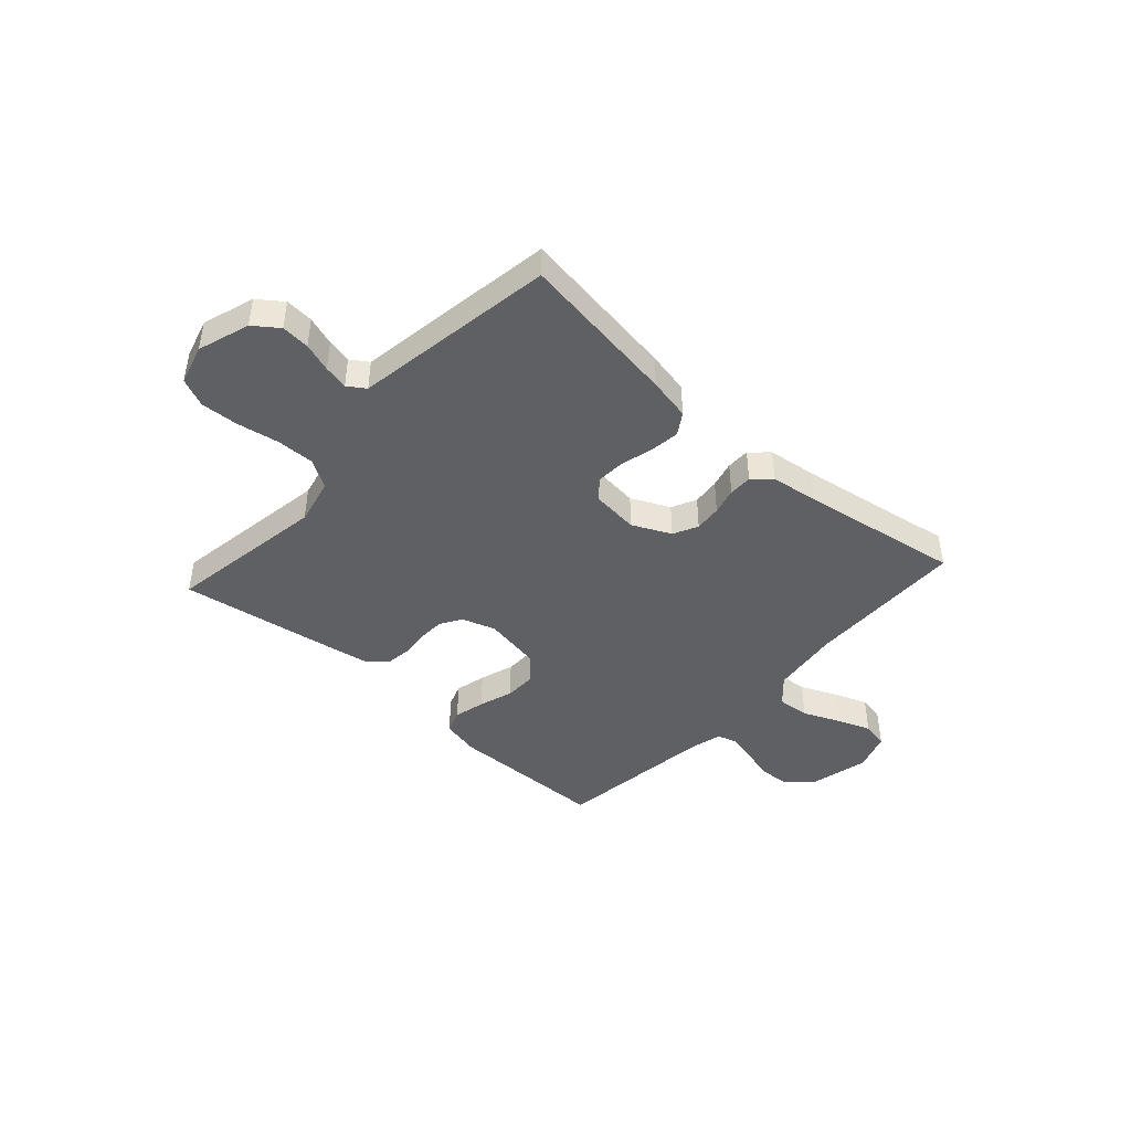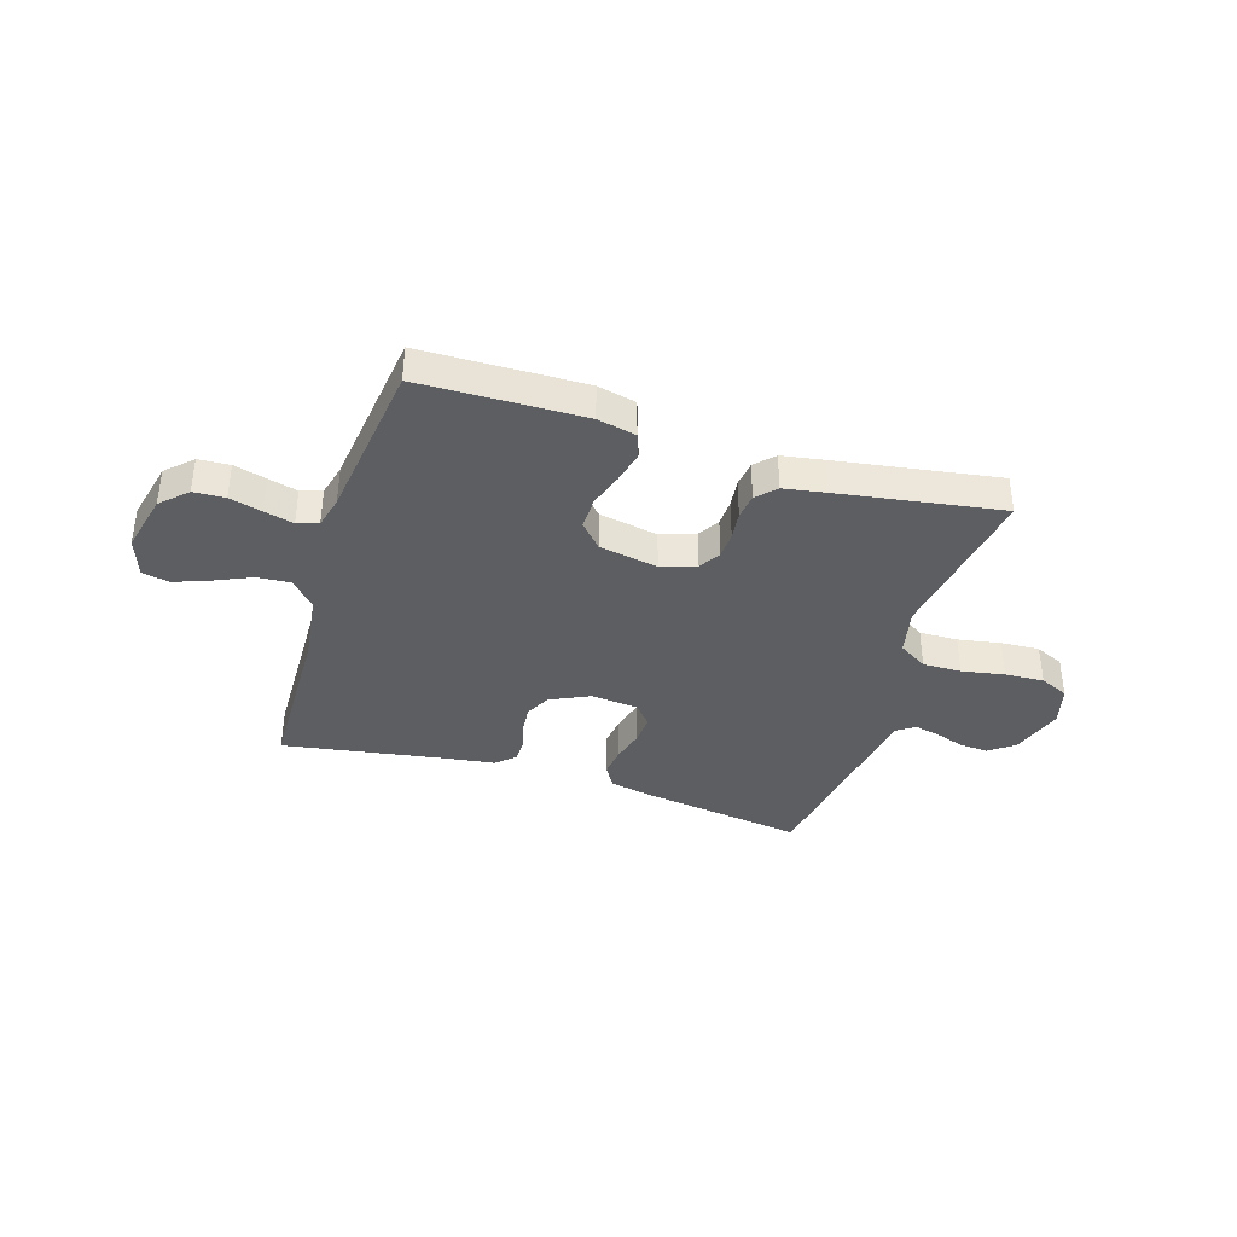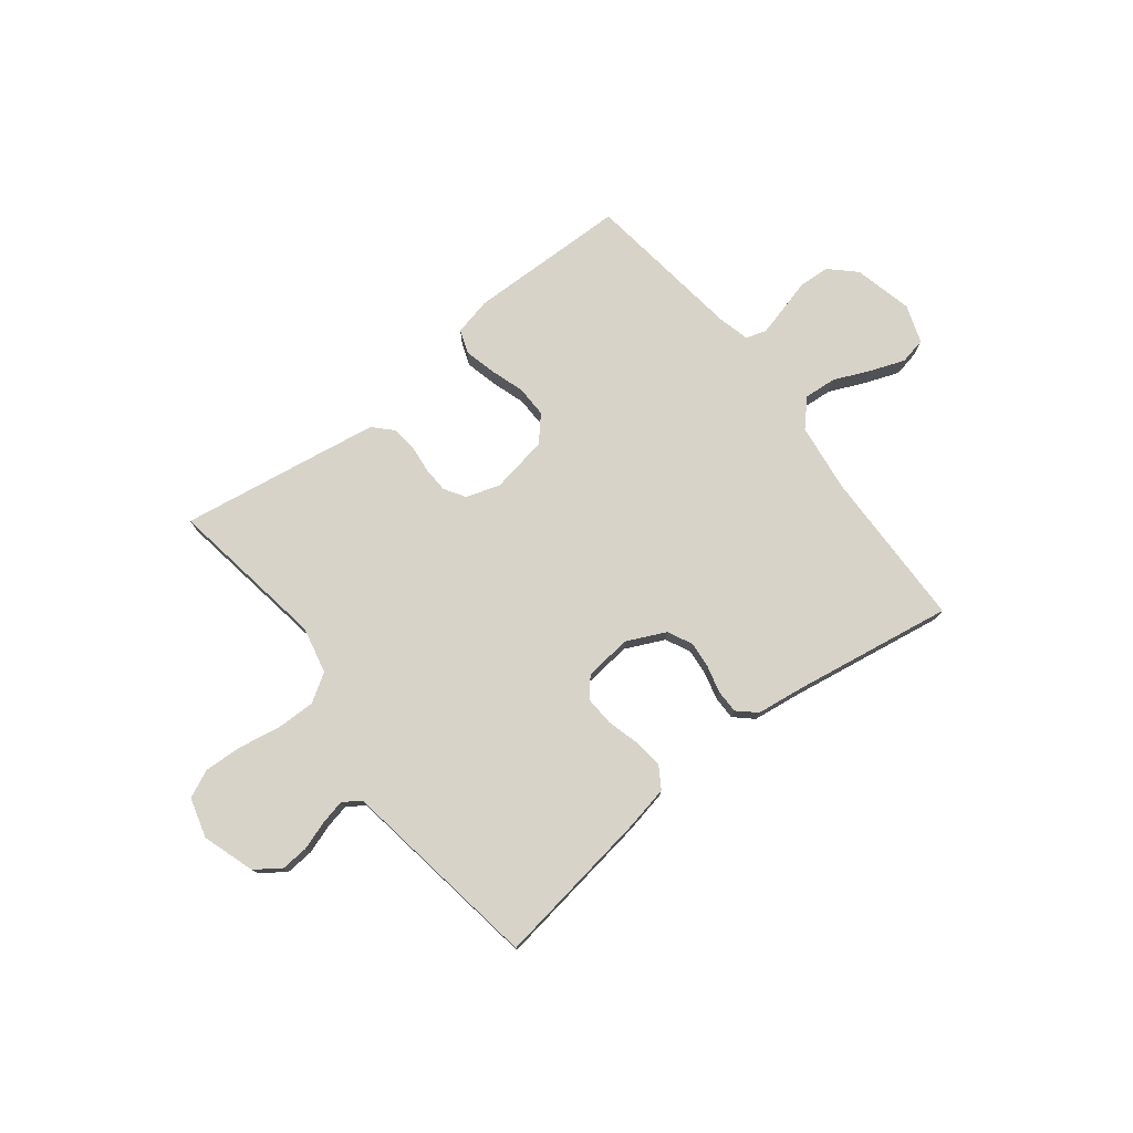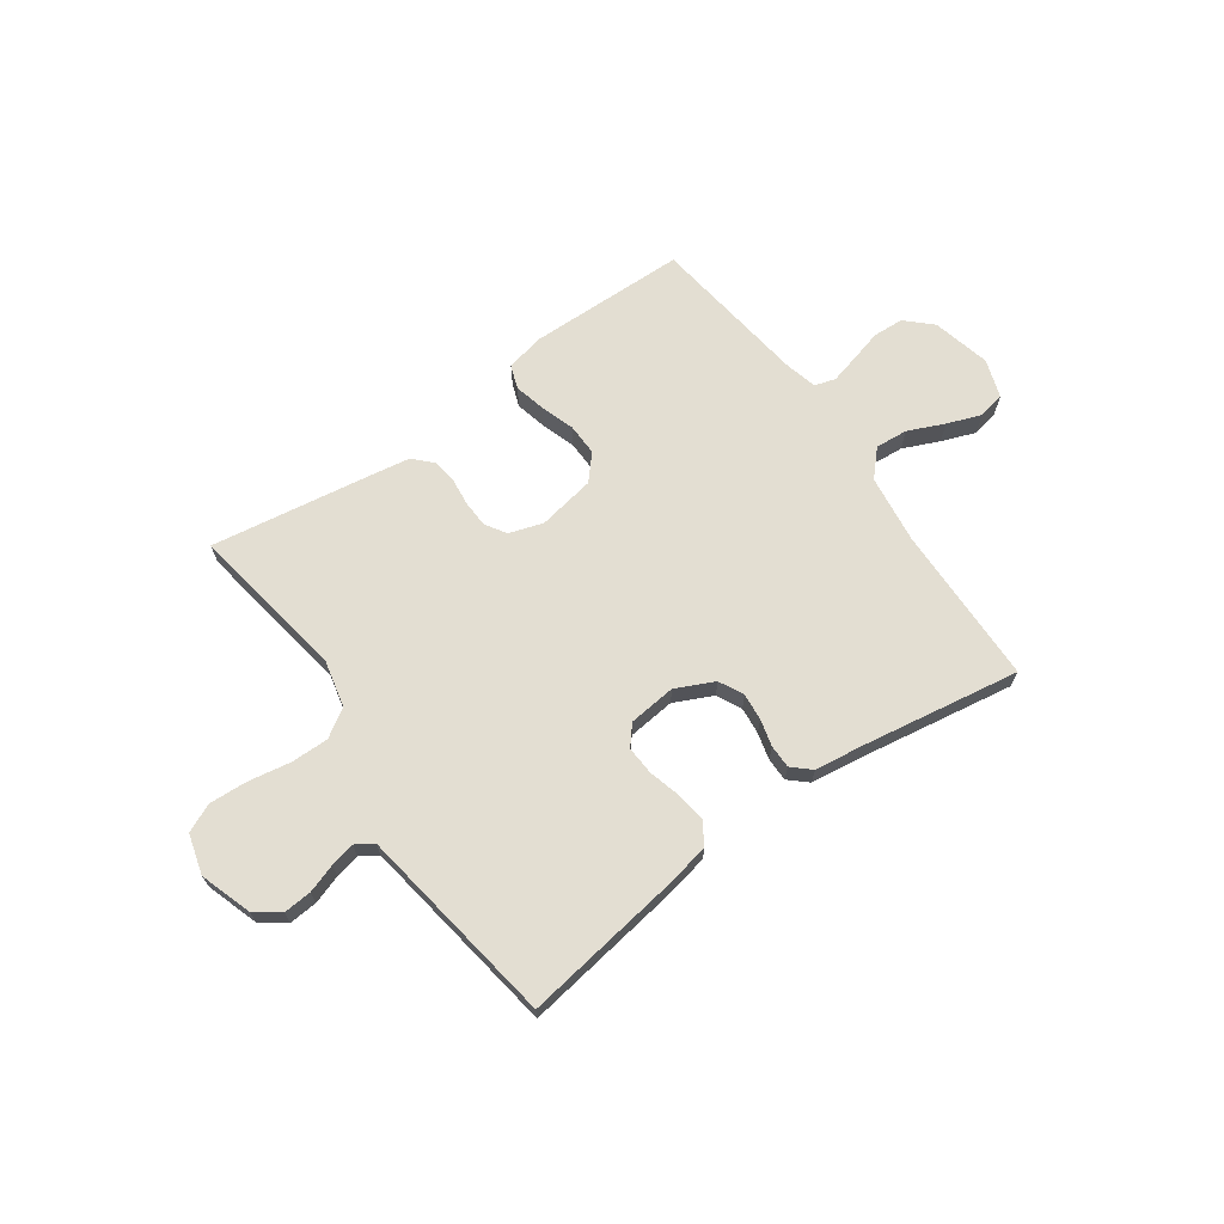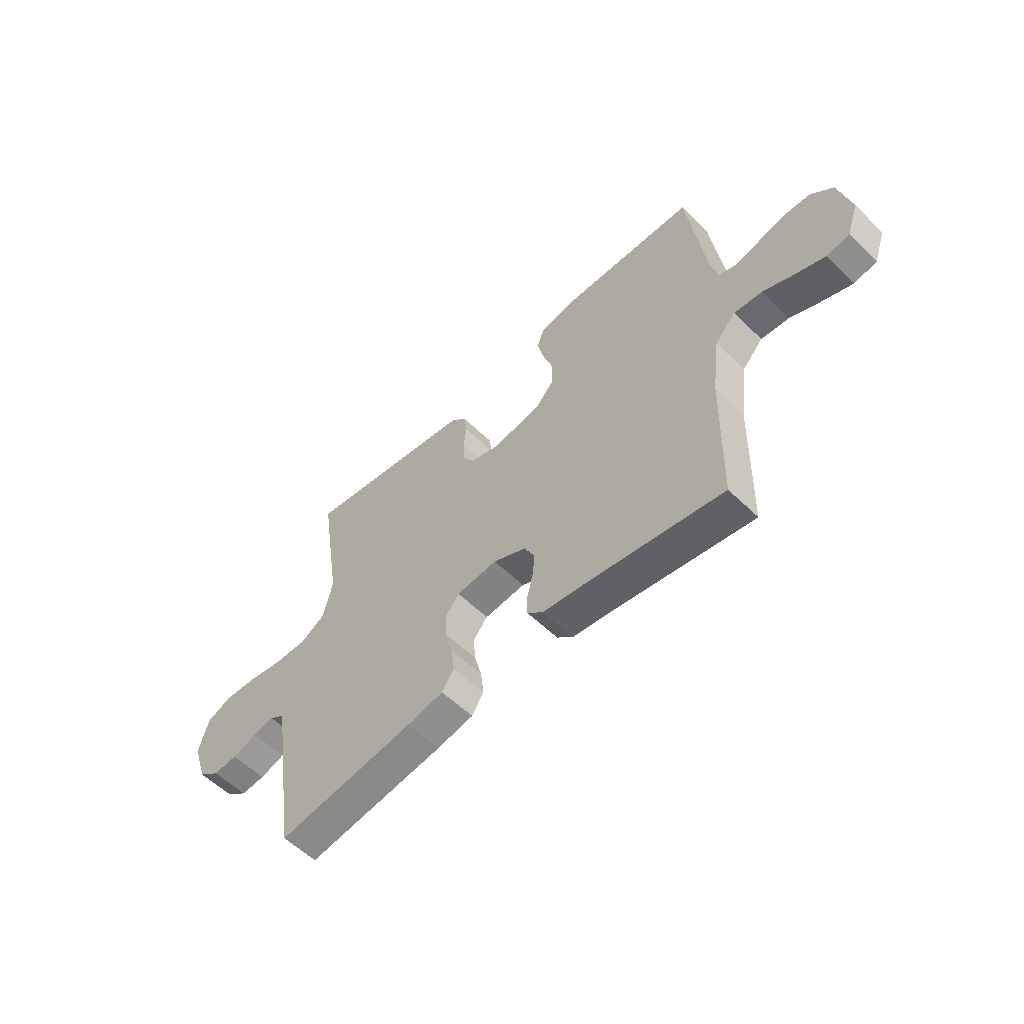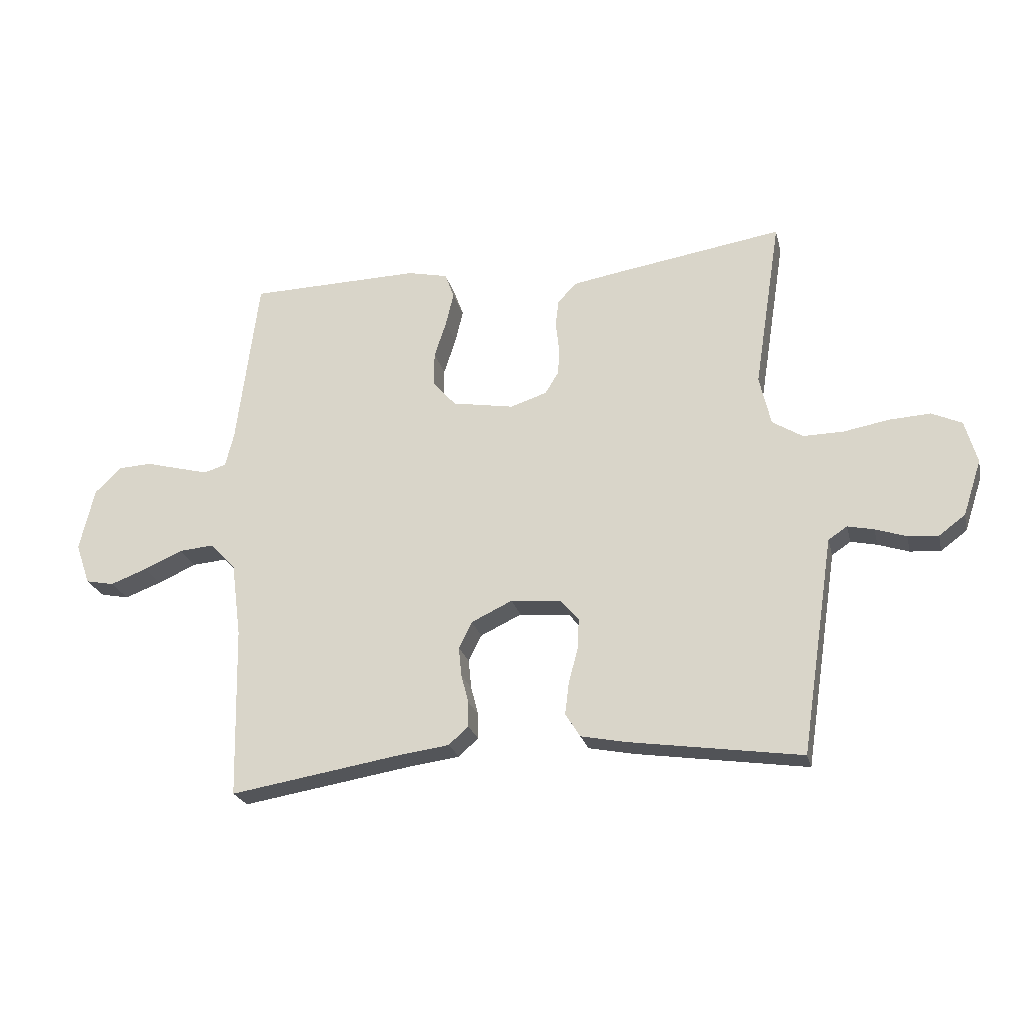
<metadata>
{"format":"obj","ext":"obj","renderer":"f3d","projection":"perspective","resolution":1024,"background":"white","views":[{"elev":-43.9,"azim":137.9,"up":"+Y"},{"elev":-38.0,"azim":-17.3,"up":"+Y"},{"elev":76.1,"azim":142.0,"up":"+Y"},{"elev":67.7,"azim":144.6,"up":"+Y"},{"elev":-56.7,"azim":-135.4,"up":"+Z"},{"elev":-23.6,"azim":13.3,"up":"+Z"}]}
</metadata>
<code>
v -0.5 0.07 -0.5
v -0.507 0.07 -0.2
v -0.524 0.07 -0.071
v -0.569 0.07 -0.023
v -0.63 0.07 -0.028
v -0.698 0.07 -0.058
v -0.762 0.07 -0.082
v -0.812 0.07 -0.072
v -0.837 0.07 0
v -0.811 0.07 0.11
v -0.764 0.07 0.155
v -0.706 0.07 0.158
v -0.646 0.07 0.142
v -0.592 0.07 0.128
v -0.553 0.07 0.14
v -0.538 0.07 0.2
v -0.5 0.07 0.5
v -0.2 0.07 0.506
v -0.129 0.07 0.49
v -0.113 0.07 0.446
v -0.127 0.07 0.387
v -0.148 0.07 0.323
v -0.149 0.07 0.263
v -0.108 0.07 0.217
v 0 0.07 0.198
v 0.064 0.07 0.219
v 0.088 0.07 0.258
v 0.09 0.07 0.307
v 0.084 0.07 0.359
v 0.09 0.07 0.406
v 0.123 0.07 0.44
v 0.2 0.07 0.453
v 0.5 0.07 0.5
v 0.453 0.07 0.2
v 0.473 0.07 0.113
v 0.526 0.07 0.08
v 0.597 0.07 0.081
v 0.676 0.07 0.095
v 0.748 0.07 0.099
v 0.801 0.07 0.075
v 0.822 0.07 0
v 0.79 0.07 -0.097
v 0.744 0.07 -0.131
v 0.691 0.07 -0.127
v 0.637 0.07 -0.109
v 0.591 0.07 -0.099
v 0.558 0.07 -0.121
v 0.546 0.07 -0.2
v 0.5 0.07 -0.5
v 0.2 0.07 -0.456
v 0.12 0.07 -0.44
v 0.094 0.07 -0.399
v 0.101 0.07 -0.343
v 0.117 0.07 -0.283
v 0.12 0.07 -0.229
v 0.089 0.07 -0.192
v 0 0.07 -0.183
v -0.072 0.07 -0.217
v -0.095 0.07 -0.263
v -0.09 0.07 -0.314
v -0.077 0.07 -0.364
v -0.077 0.07 -0.408
v -0.111 0.07 -0.439
v -0.2 0.07 -0.451
v -0.5 0 -0.5
v -0.507 0 -0.2
v -0.524 0 -0.071
v -0.569 0 -0.023
v -0.63 0 -0.028
v -0.698 0 -0.058
v -0.762 0 -0.082
v -0.812 0 -0.072
v -0.837 0 0
v -0.811 0 0.11
v -0.764 0 0.155
v -0.706 0 0.158
v -0.646 0 0.142
v -0.592 0 0.128
v -0.553 0 0.14
v -0.538 0 0.2
v -0.5 0 0.5
v -0.2 0 0.506
v -0.129 0 0.49
v -0.113 0 0.446
v -0.127 0 0.387
v -0.148 0 0.323
v -0.149 0 0.263
v -0.108 0 0.217
v 0 0 0.198
v 0.064 0 0.219
v 0.088 0 0.258
v 0.09 0 0.307
v 0.084 0 0.359
v 0.09 0 0.406
v 0.123 0 0.44
v 0.2 0 0.453
v 0.5 0 0.5
v 0.453 0 0.2
v 0.473 0 0.113
v 0.526 0 0.08
v 0.597 0 0.081
v 0.676 0 0.095
v 0.748 0 0.099
v 0.801 0 0.075
v 0.822 0 0
v 0.79 0 -0.097
v 0.744 0 -0.131
v 0.691 0 -0.127
v 0.637 0 -0.109
v 0.591 0 -0.099
v 0.558 0 -0.121
v 0.546 0 -0.2
v 0.5 0 -0.5
v 0.2 0 -0.456
v 0.12 0 -0.44
v 0.094 0 -0.399
v 0.101 0 -0.343
v 0.117 0 -0.283
v 0.12 0 -0.229
v 0.089 0 -0.192
v 0 0 -0.183
v -0.072 0 -0.217
v -0.095 0 -0.263
v -0.09 0 -0.314
v -0.077 0 -0.364
v -0.077 0 -0.408
v -0.111 0 -0.439
v -0.2 0 -0.451
f 61 62 63 64
f 60 61 64 1
f 59 60 1 2
f 58 59 2 3
f 57 58 3 4
f 56 57 4
f 51 52 53 54
f 51 54 55
f 50 51 55
f 47 48 49 50
f 47 50 55
f 46 47 55 56
f 42 43 44 45
f 42 45 46
f 41 42 46
f 37 38 39 40
f 36 37 40 41
f 31 32 33 34
f 31 34 35
f 28 29 30 31
f 27 28 31 35
f 26 27 35 36
f 19 20 21 22
f 17 18 19 22
f 16 17 22 23
f 15 16 23 24
f 10 11 12 13
f 10 13 14
f 9 10 14
f 5 6 7 8
f 5 8 9 14
f 41 46 56 4
f 25 26 36
f 25 36 41 4
f 14 15 24 25
f 4 5 14 25
f 128 127 126 125
f 65 128 125 124
f 66 65 124 123
f 67 66 123 122
f 68 67 122 121
f 68 121 120
f 118 117 116 115
f 119 118 115
f 119 115 114
f 114 113 112 111
f 119 114 111
f 120 119 111 110
f 109 108 107 106
f 110 109 106
f 110 106 105
f 104 103 102 101
f 105 104 101 100
f 98 97 96 95
f 99 98 95
f 95 94 93 92
f 99 95 92 91
f 100 99 91 90
f 86 85 84 83
f 86 83 82 81
f 87 86 81 80
f 88 87 80 79
f 77 76 75 74
f 78 77 74
f 78 74 73
f 72 71 70 69
f 78 73 72 69
f 68 120 110 105
f 100 90 89
f 68 105 100 89
f 89 88 79 78
f 89 78 69 68
f 1 65 66 2
f 2 66 67 3
f 3 67 68 4
f 4 68 69 5
f 5 69 70 6
f 6 70 71 7
f 7 71 72 8
f 8 72 73 9
f 9 73 74 10
f 10 74 75 11
f 11 75 76 12
f 12 76 77 13
f 13 77 78 14
f 14 78 79 15
f 15 79 80 16
f 16 80 81 17
f 17 81 82 18
f 18 82 83 19
f 19 83 84 20
f 20 84 85 21
f 21 85 86 22
f 22 86 87 23
f 23 87 88 24
f 24 88 89 25
f 25 89 90 26
f 26 90 91 27
f 27 91 92 28
f 28 92 93 29
f 29 93 94 30
f 30 94 95 31
f 31 95 96 32
f 32 96 97 33
f 33 97 98 34
f 34 98 99 35
f 35 99 100 36
f 36 100 101 37
f 37 101 102 38
f 38 102 103 39
f 39 103 104 40
f 40 104 105 41
f 41 105 106 42
f 42 106 107 43
f 43 107 108 44
f 44 108 109 45
f 45 109 110 46
f 46 110 111 47
f 47 111 112 48
f 48 112 113 49
f 49 113 114 50
f 50 114 115 51
f 51 115 116 52
f 52 116 117 53
f 53 117 118 54
f 54 118 119 55
f 55 119 120 56
f 56 120 121 57
f 57 121 122 58
f 58 122 123 59
f 59 123 124 60
f 60 124 125 61
f 61 125 126 62
f 62 126 127 63
f 63 127 128 64
f 64 128 65 1

</code>
